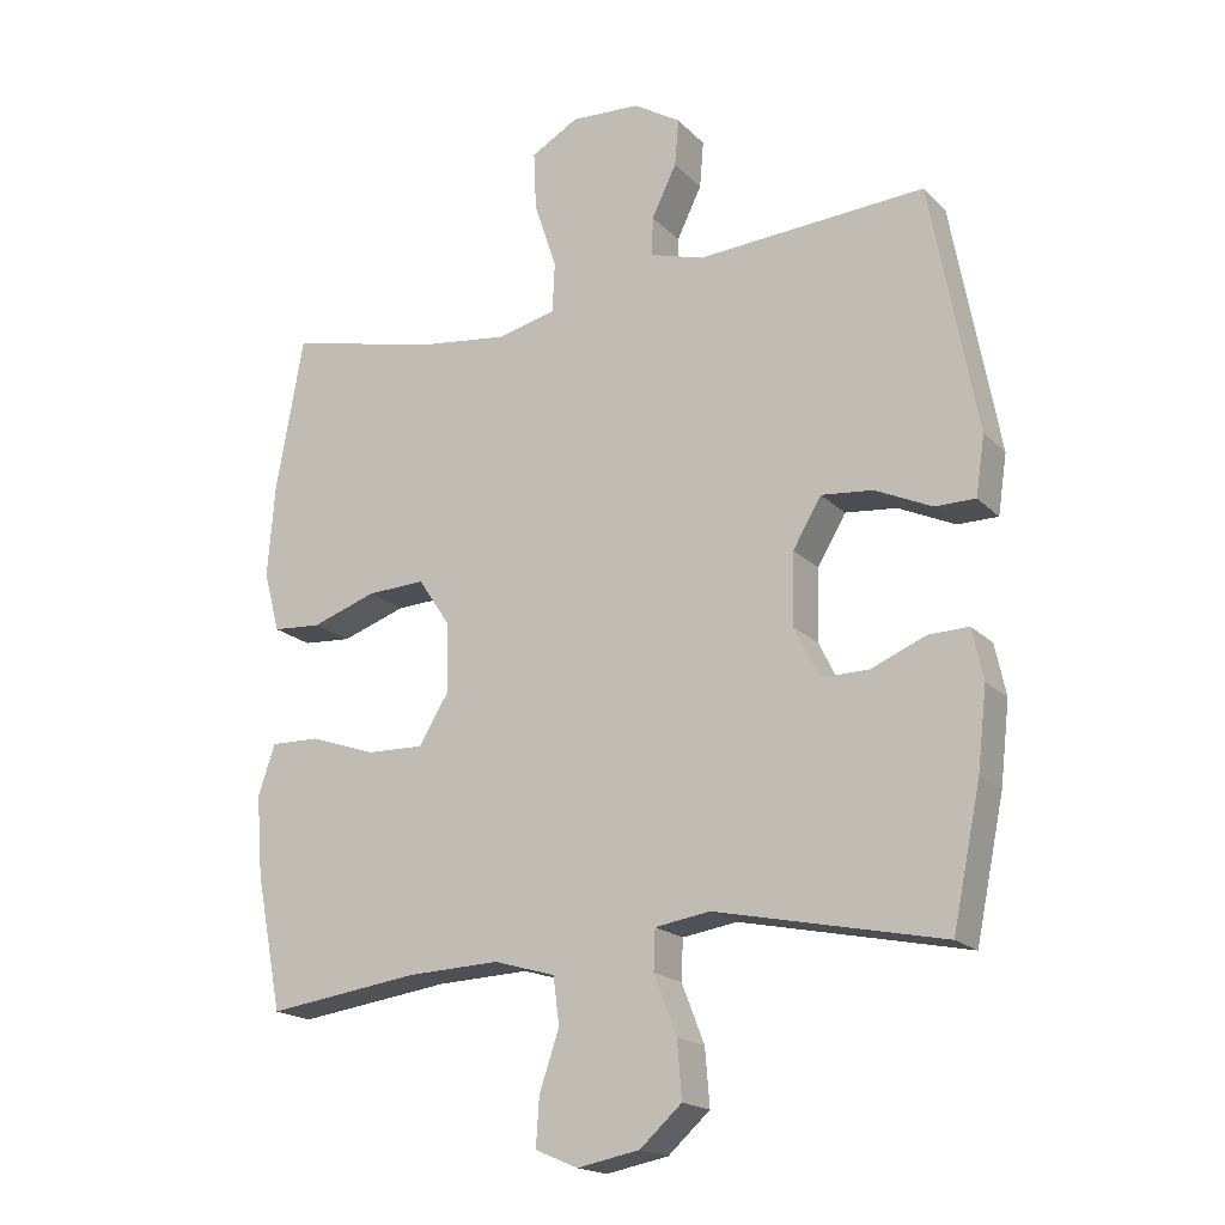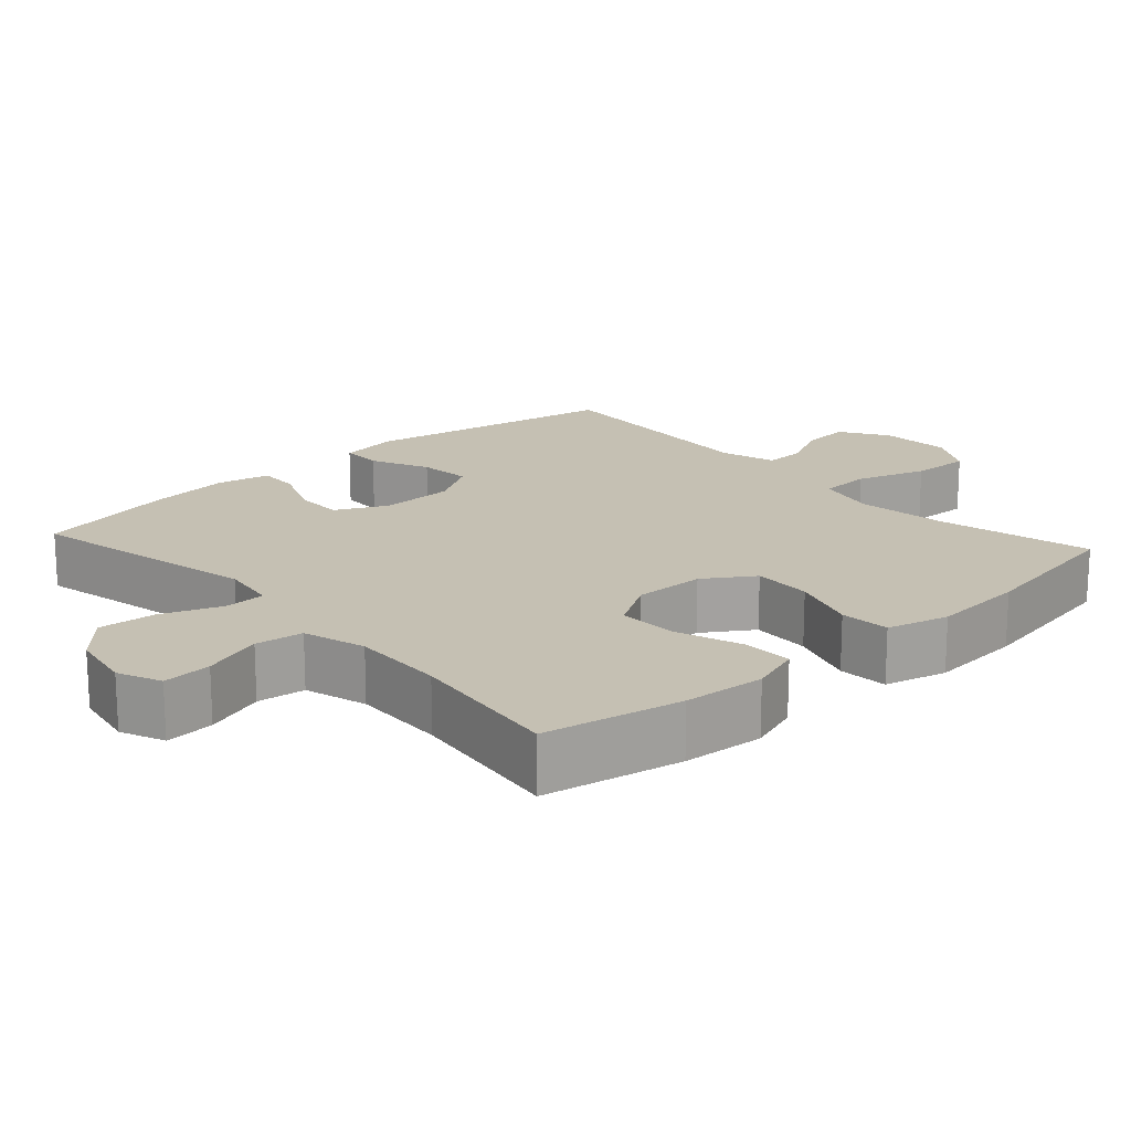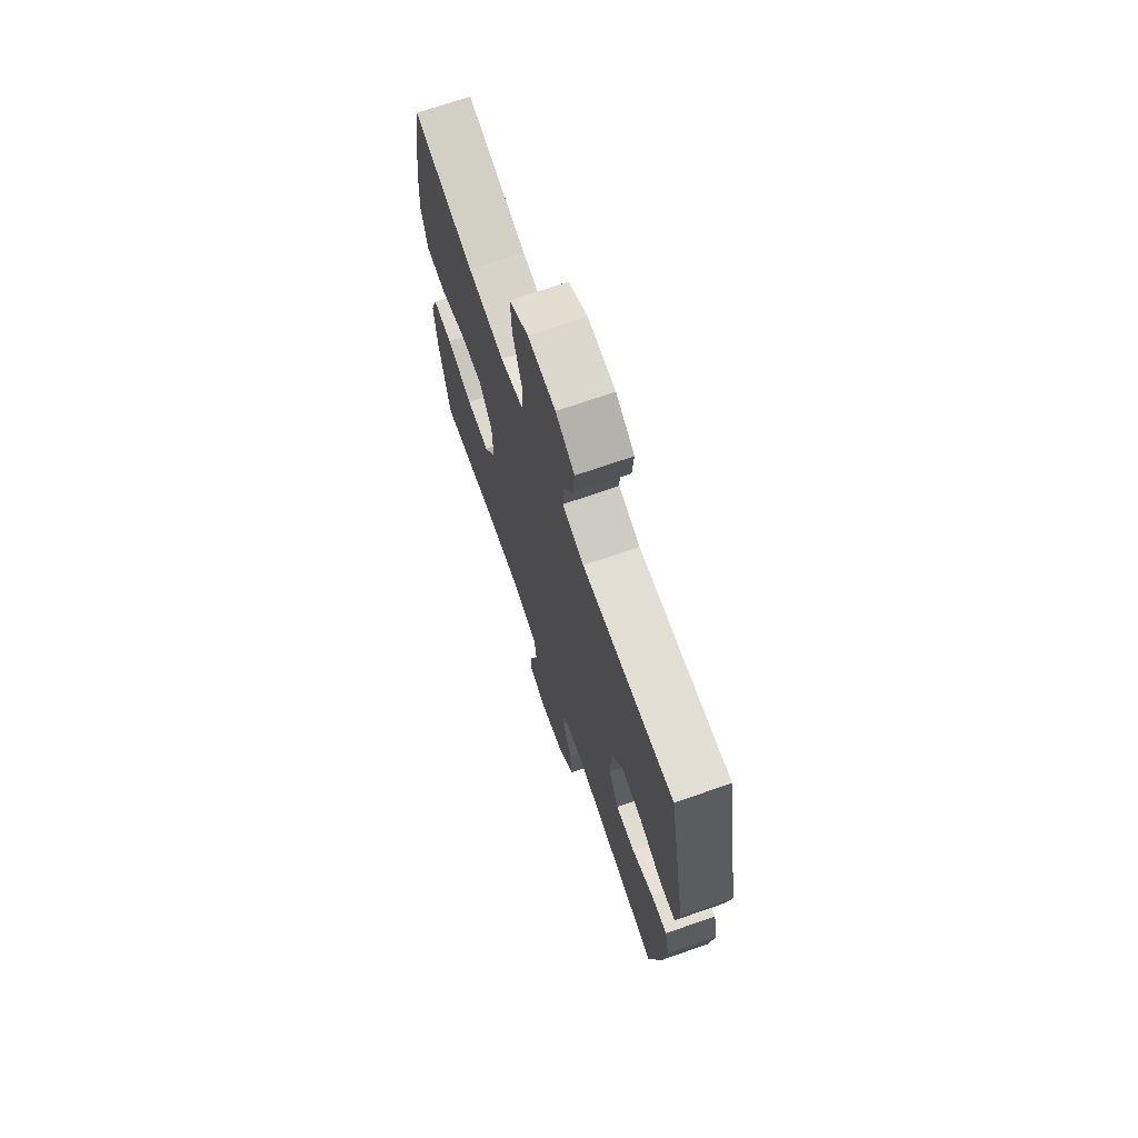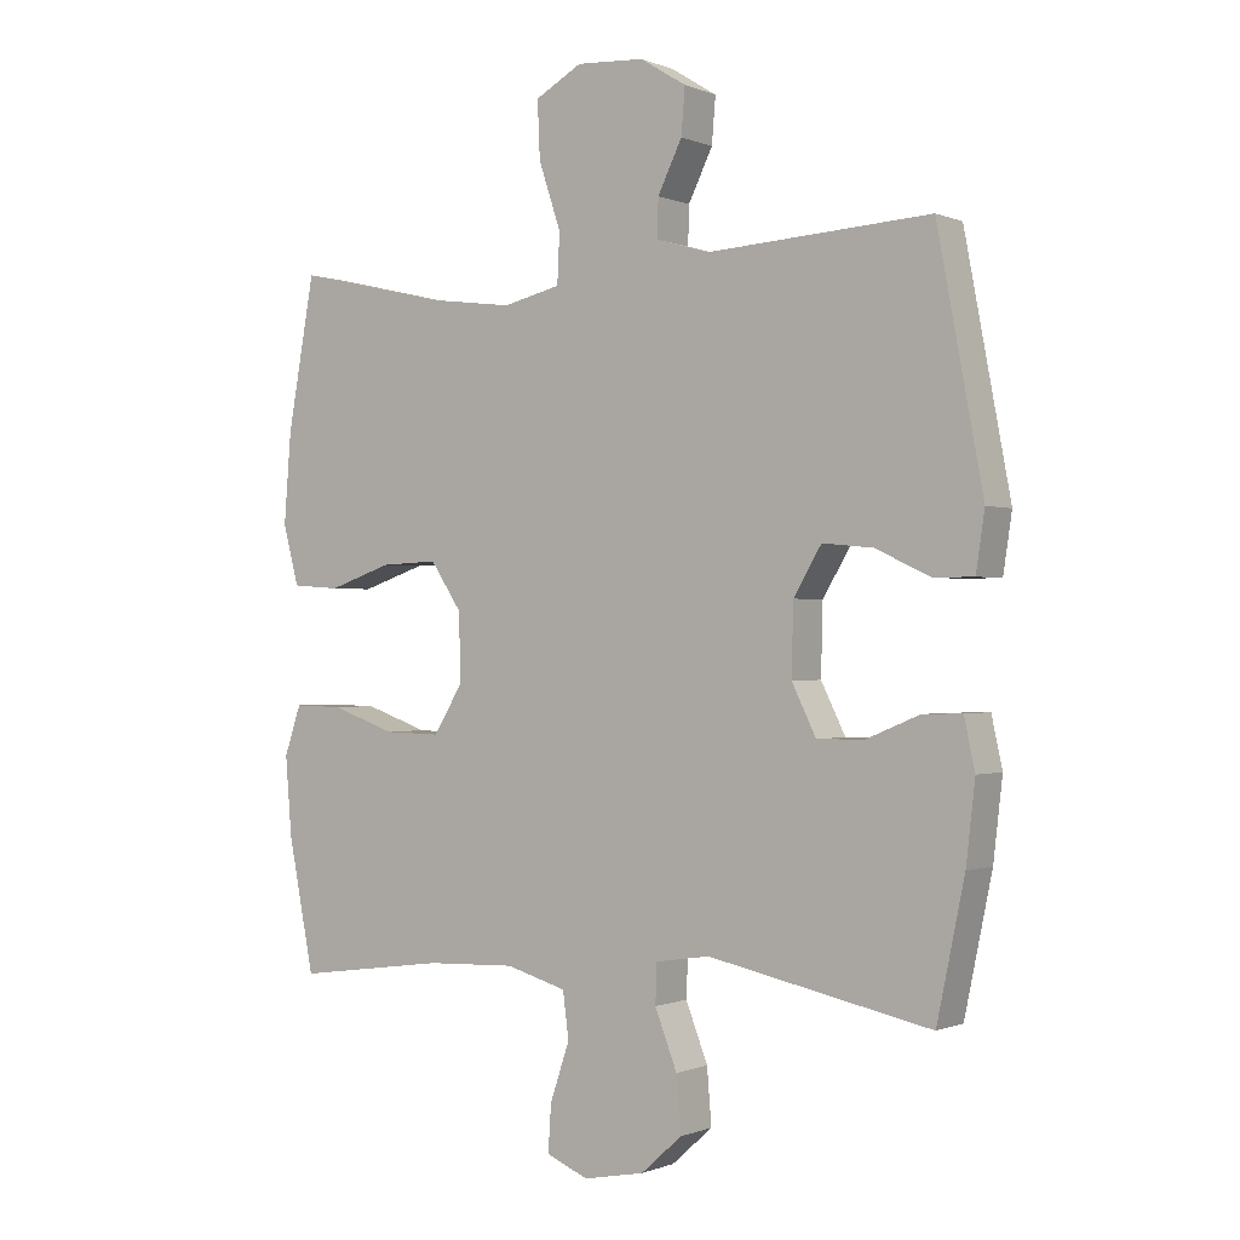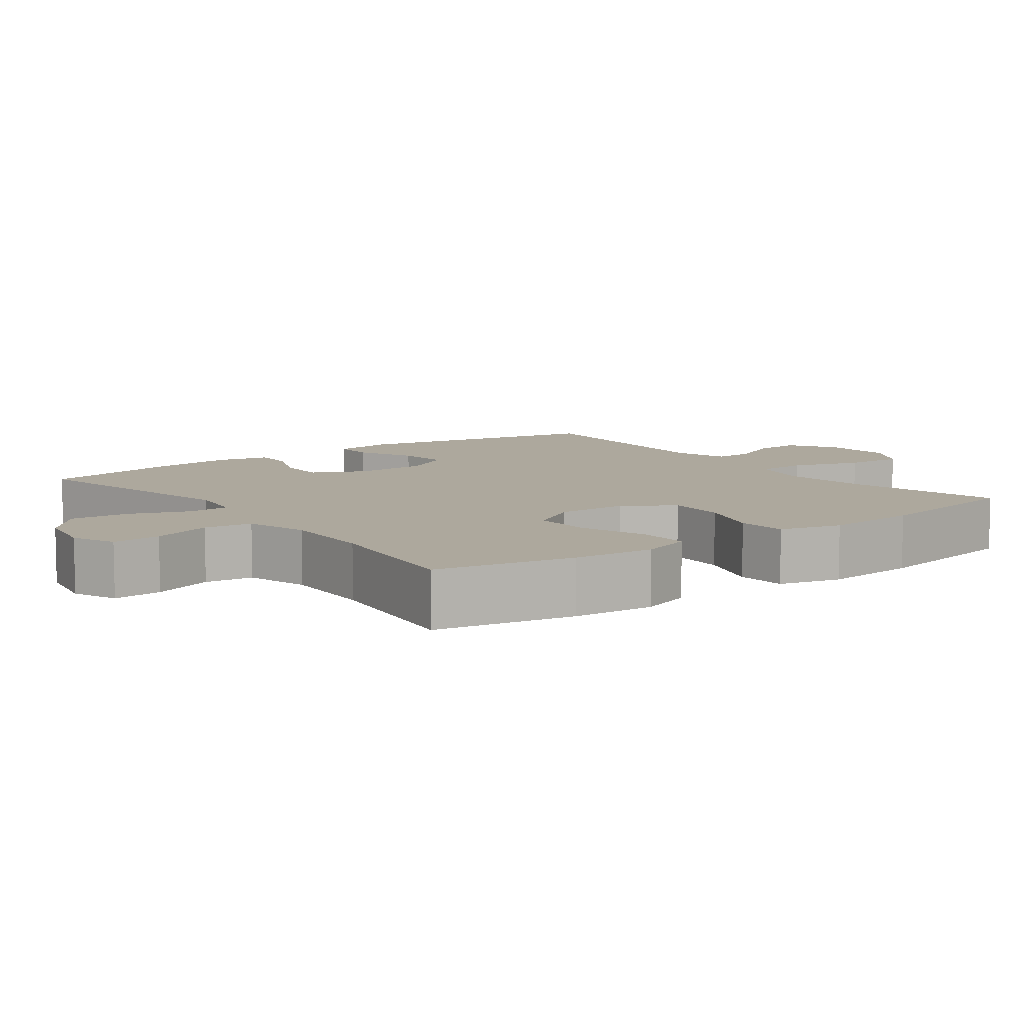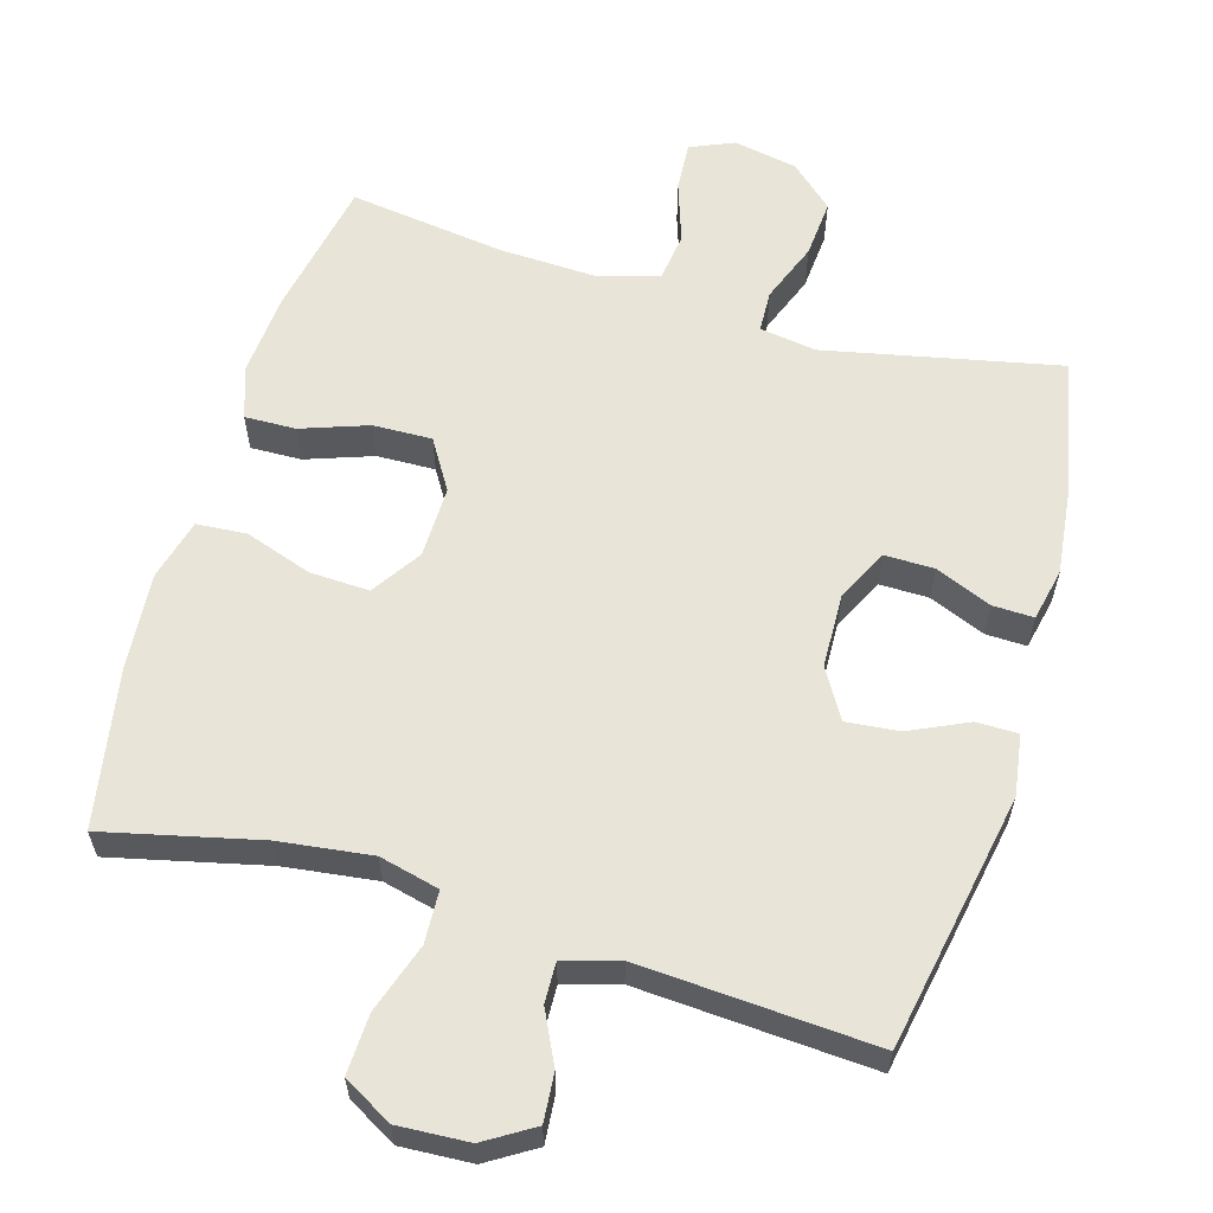
<metadata>
{"format":"obj","ext":"obj","renderer":"f3d","projection":"perspective","resolution":1024,"background":"white","views":[{"elev":-18.4,"azim":29.6,"up":"+Z"},{"elev":18.1,"azim":-132.2,"up":"+Y"},{"elev":70.3,"azim":70.8,"up":"+Z"},{"elev":-0.4,"azim":34.1,"up":"+Z"},{"elev":8.7,"azim":-126.8,"up":"+Y"},{"elev":60.5,"azim":16.3,"up":"+Y"}]}
</metadata>
<code>
o path2344
v -0.5487 0.0375 0.2694
v -0.5592 0.0375 0.1354
v -0.5361 0.0375 0.0479
v -0.4657 0.0375 0.04283
v -0.3718 0.0375 0.07495
v -0.288 0.0375 0.07858
v -0.2419 0.0375 0.009373
v -0.24 0.0375 -0.09156
v -0.2828 0.0375 -0.1618
v -0.3656 0.0375 -0.1596
v -0.4599 0.0375 -0.1265
v -0.5316 0.0375 -0.1247
v -0.5562 0.0375 -0.1975
v -0.5469 0.0375 -0.3133
v -0.5089 0.0375 -0.5089
v -0.2879 0.0375 -0.4788
v -0.1549 0.0375 -0.4737
v -0.0662 0.0375 -0.4994
v -0.05738 0.0375 -0.5673
v -0.08612 0.0375 -0.6526
v -0.09065 0.0375 -0.722
v -0.0291 0.0375 -0.7482
v 0.06078 0.0375 -0.7311
v 0.1213 0.0375 -0.6766
v 0.1147 0.0375 -0.5946
v 0.08206 0.0375 -0.5102
v 0.08441 0.0375 -0.4518
v 0.1638 0.0375 -0.4396
v 0.4928 0.0375 -0.5089
v 0.5337 0.0375 -0.311
v 0.5471 0.0375 -0.1939
v 0.5311 0.0375 -0.1201
v 0.4731 0.0375 -0.1217
v 0.3943 0.0375 -0.1545
v 0.3246 0.0375 -0.1553
v 0.2887 0.0375 -0.08196
v 0.2914 0.0375 0.02189
v 0.3326 0.0375 0.09143
v 0.4071 0.0375 0.08406
v 0.4891 0.0375 0.04617
v 0.5475 0.0375 0.04638
v 0.5604 0.0375 0.1322
v 0.4928 0.0375 0.493
v 0.1626 0.0375 0.4718
v 0.08501 0.0375 0.4949
v 0.08661 0.0375 0.5515
v 0.1225 0.0375 0.6251
v 0.1281 0.0375 0.6931
v 0.06012 0.0375 0.7351
v -0.03978 0.0375 0.7407
v -0.1087 0.0375 0.7016
v -0.105 0.0375 0.6175
v -0.07233 0.0375 0.5194
v -0.07581 0.0375 0.4461
v -0.1604 0.0375 0.4256
v -0.2907 0.0375 0.4421
v -0.5089 0.0375 0.493
v -0.5487 -0.0375 0.2694
v -0.5592 -0.0375 0.1354
v -0.5361 -0.0375 0.0479
v -0.4657 -0.0375 0.04283
v -0.3718 -0.0375 0.07495
v -0.288 -0.0375 0.07858
v -0.2419 -0.0375 0.009373
v -0.24 -0.0375 -0.09156
v -0.2828 -0.0375 -0.1618
v -0.3656 -0.0375 -0.1596
v -0.4599 -0.0375 -0.1265
v -0.5316 -0.0375 -0.1247
v -0.5562 -0.0375 -0.1975
v -0.5469 -0.0375 -0.3133
v -0.5089 -0.0375 -0.5089
v -0.2879 -0.0375 -0.4788
v -0.1549 -0.0375 -0.4737
v -0.0662 -0.0375 -0.4994
v -0.05738 -0.0375 -0.5673
v -0.08612 -0.0375 -0.6526
v -0.09065 -0.0375 -0.722
v -0.0291 -0.0375 -0.7482
v 0.06078 -0.0375 -0.7311
v 0.1213 -0.0375 -0.6766
v 0.1147 -0.0375 -0.5946
v 0.08206 -0.0375 -0.5102
v 0.08441 -0.0375 -0.4518
v 0.1638 -0.0375 -0.4396
v 0.4928 -0.0375 -0.5089
v 0.5337 -0.0375 -0.311
v 0.5471 -0.0375 -0.1939
v 0.5311 -0.0375 -0.1201
v 0.4731 -0.0375 -0.1217
v 0.3943 -0.0375 -0.1545
v 0.3246 -0.0375 -0.1553
v 0.2887 -0.0375 -0.08196
v 0.2914 -0.0375 0.02189
v 0.3326 -0.0375 0.09143
v 0.4071 -0.0375 0.08406
v 0.4891 -0.0375 0.04617
v 0.5475 -0.0375 0.04638
v 0.5604 -0.0375 0.1322
v 0.4928 -0.0375 0.493
v 0.1626 -0.0375 0.4718
v 0.08501 -0.0375 0.4949
v 0.08661 -0.0375 0.5515
v 0.1225 -0.0375 0.6251
v 0.1281 -0.0375 0.6931
v 0.06012 -0.0375 0.7351
v -0.03978 -0.0375 0.7407
v -0.1087 -0.0375 0.7016
v -0.105 -0.0375 0.6175
v -0.07233 -0.0375 0.5194
v -0.07581 -0.0375 0.4461
v -0.1604 -0.0375 0.4256
v -0.2907 -0.0375 0.4421
v -0.5089 -0.0375 0.493
v 0.5475 0.0375 0.04638
v 0.5475 0.0375 0.04638
v 0.5604 0.0375 0.1322
v 0.4891 0.0375 0.04617
v 0.5337 0.0375 -0.311
v 0.5471 0.0375 -0.1939
v 0.5311 0.0375 -0.1201
v 0.5311 0.0375 -0.1201
v 0.4731 0.0375 -0.1217
v 0.4928 0.0375 -0.5089
v 0.4928 0.0375 -0.5089
v 0.4928 0.0375 0.493
v 0.4928 0.0375 0.493
v 0.4071 0.0375 0.08406
v 0.3943 0.0375 -0.1545
v 0.3326 0.0375 0.09143
v 0.3326 0.0375 0.09143
v 0.3246 0.0375 -0.1553
v 0.3246 0.0375 -0.1553
v 0.2914 0.0375 0.02189
v 0.2887 0.0375 -0.08196
v 0.1638 0.0375 -0.4396
v 0.1626 0.0375 0.4718
v 0.08441 0.0375 -0.4518
v 0.08441 0.0375 -0.4518
v 0.08501 0.0375 0.4949
v 0.08501 0.0375 0.4949
v 0.1225 0.0375 0.6251
v 0.1281 0.0375 0.6931
v 0.1281 0.0375 0.6931
v 0.06012 0.0375 0.7351
v 0.08661 0.0375 0.5515
v 0.06078 0.0375 -0.7311
v 0.1213 0.0375 -0.6766
v 0.1147 0.0375 -0.5946
v 0.08206 0.0375 -0.5102
v -0.0291 0.0375 -0.7482
v -0.03978 0.0375 0.7407
v -0.09065 0.0375 -0.722
v -0.09065 0.0375 -0.722
v -0.1087 0.0375 0.7016
v -0.1087 0.0375 0.7016
v -0.08612 0.0375 -0.6526
v -0.05738 0.0375 -0.5673
v -0.0662 0.0375 -0.4994
v -0.0662 0.0375 -0.4994
v -0.1549 0.0375 -0.4737
v -0.07233 0.0375 0.5194
v -0.07581 0.0375 0.4461
v -0.07581 0.0375 0.4461
v -0.105 0.0375 0.6175
v -0.1604 0.0375 0.4256
v -0.2879 0.0375 -0.4788
v -0.2419 0.0375 0.009373
v -0.24 0.0375 -0.09156
v -0.2907 0.0375 0.4421
v -0.2828 0.0375 -0.1618
v -0.288 0.0375 0.07858
v -0.3656 0.0375 -0.1596
v -0.3718 0.0375 0.07495
v -0.4599 0.0375 -0.1265
v -0.4657 0.0375 0.04283
v -0.5089 0.0375 -0.5089
v -0.5089 0.0375 -0.5089
v -0.5316 0.0375 -0.1247
v -0.5316 0.0375 -0.1247
v -0.5361 0.0375 0.0479
v -0.5361 0.0375 0.0479
v -0.5089 0.0375 0.493
v -0.5089 0.0375 0.493
v -0.5469 0.0375 -0.3133
v -0.5487 0.0375 0.2694
v -0.5562 0.0375 -0.1975
v -0.5592 0.0375 0.1354
v 0.5475 -0.0375 0.04638
v 0.5475 -0.0375 0.04638
v 0.5604 -0.0375 0.1322
v 0.4891 -0.0375 0.04617
v 0.5337 -0.0375 -0.311
v 0.5471 -0.0375 -0.1939
v 0.5311 -0.0375 -0.1201
v 0.5311 -0.0375 -0.1201
v 0.4731 -0.0375 -0.1217
v 0.4928 -0.0375 -0.5089
v 0.4928 -0.0375 -0.5089
v 0.4928 -0.0375 0.493
v 0.4928 -0.0375 0.493
v 0.4071 -0.0375 0.08406
v 0.3943 -0.0375 -0.1545
v 0.3326 -0.0375 0.09143
v 0.3326 -0.0375 0.09143
v 0.3246 -0.0375 -0.1553
v 0.3246 -0.0375 -0.1553
v 0.2914 -0.0375 0.02189
v 0.2887 -0.0375 -0.08196
v 0.1638 -0.0375 -0.4396
v 0.1626 -0.0375 0.4718
v 0.08441 -0.0375 -0.4518
v 0.08441 -0.0375 -0.4518
v 0.08501 -0.0375 0.4949
v 0.08501 -0.0375 0.4949
v 0.1225 -0.0375 0.6251
v 0.1281 -0.0375 0.6931
v 0.1281 -0.0375 0.6931
v 0.06012 -0.0375 0.7351
v 0.08661 -0.0375 0.5515
v 0.06078 -0.0375 -0.7311
v 0.1213 -0.0375 -0.6766
v 0.1147 -0.0375 -0.5946
v 0.08206 -0.0375 -0.5102
v -0.0291 -0.0375 -0.7482
v -0.03978 -0.0375 0.7407
v -0.09065 -0.0375 -0.722
v -0.09065 -0.0375 -0.722
v -0.1087 -0.0375 0.7016
v -0.1087 -0.0375 0.7016
v -0.08612 -0.0375 -0.6526
v -0.05738 -0.0375 -0.5673
v -0.0662 -0.0375 -0.4994
v -0.0662 -0.0375 -0.4994
v -0.1549 -0.0375 -0.4737
v -0.07233 -0.0375 0.5194
v -0.07581 -0.0375 0.4461
v -0.07581 -0.0375 0.4461
v -0.105 -0.0375 0.6175
v -0.1604 -0.0375 0.4256
v -0.2879 -0.0375 -0.4788
v -0.2419 -0.0375 0.009373
v -0.24 -0.0375 -0.09156
v -0.2907 -0.0375 0.4421
v -0.2828 -0.0375 -0.1618
v -0.288 -0.0375 0.07858
v -0.3656 -0.0375 -0.1596
v -0.3718 -0.0375 0.07495
v -0.4599 -0.0375 -0.1265
v -0.4657 -0.0375 0.04283
v -0.5089 -0.0375 -0.5089
v -0.5089 -0.0375 -0.5089
v -0.5316 -0.0375 -0.1247
v -0.5316 -0.0375 -0.1247
v -0.5361 -0.0375 0.0479
v -0.5361 -0.0375 0.0479
v -0.5089 -0.0375 0.493
v -0.5089 -0.0375 0.493
v -0.5469 -0.0375 -0.3133
v -0.5487 -0.0375 0.2694
v -0.5562 -0.0375 -0.1975
v -0.5592 -0.0375 0.1354
f 236 220 239
f 220 236 214
f 239 220 219
f 243 235 212
f 261 249 253
f 193 206 210
f 262 248 260
f 255 250 262
f 231 221 232
f 211 204 200
f 225 231 227
f 224 232 223
f 194 203 193
f 248 244 260
f 237 214 236
f 244 246 240
f 229 239 226
f 217 219 216
f 208 237 242
f 208 242 209
f 203 194 197
f 247 249 261
f 197 194 195
f 221 231 225
f 224 233 232
f 243 245 235
f 240 246 237
f 241 259 251
f 214 237 211
f 223 232 221
f 212 235 233
f 246 242 237
f 246 244 248
f 206 209 210
f 211 237 204
f 209 242 243
f 216 219 220
f 241 247 259
f 260 244 257
f 192 191 202
f 212 233 224
f 245 247 241
f 191 200 202
f 226 239 219
f 202 200 204
f 189 191 192
f 259 247 261
f 248 262 250
f 206 193 203
f 193 210 198
f 204 237 208
f 210 209 212
f 209 243 212
f 223 221 222
f 235 245 241
f 116 42 99 190
f 40 41 98 97
f 30 31 88 87
f 31 122 196 88
f 32 33 90 89
f 125 30 87 199
f 42 127 201 99
f 39 40 97 96
f 33 34 91 90
f 131 39 96 205
f 34 133 207 91
f 37 38 95 94
f 35 36 93 92
f 36 37 94 93
f 28 29 86 85
f 43 44 101 100
f 139 28 85 213
f 44 141 215 101
f 47 144 218 104
f 48 49 106 105
f 46 47 104 103
f 23 24 81 80
f 24 25 82 81
f 25 26 83 82
f 45 46 103 102
f 26 27 84 83
f 22 23 80 79
f 49 50 107 106
f 154 22 79 228
f 50 156 230 107
f 20 21 78 77
f 19 20 77 76
f 160 19 76 234
f 17 18 75 74
f 53 164 238 110
f 52 53 110 109
f 51 52 109 108
f 54 55 112 111
f 16 17 74 73
f 7 8 65 64
f 55 56 113 112
f 8 9 66 65
f 6 7 64 63
f 9 10 67 66
f 5 6 63 62
f 10 11 68 67
f 4 5 62 61
f 178 16 73 252
f 11 180 254 68
f 182 4 61 256
f 56 184 258 113
f 14 15 72 71
f 57 1 58 114
f 13 14 71 70
f 12 13 70 69
f 2 3 60 59
f 1 2 59 58
f 162 165 146
f 146 140 162
f 165 145 146
f 169 138 161
f 187 179 175
f 119 136 132
f 188 186 174
f 181 188 176
f 157 158 147
f 137 126 130
f 151 153 157
f 150 149 158
f 120 119 129
f 174 186 170
f 163 162 140
f 170 166 172
f 155 152 165
f 143 142 145
f 134 168 163
f 134 135 168
f 129 123 120
f 173 187 175
f 123 121 120
f 147 151 157
f 150 158 159
f 169 161 171
f 166 163 172
f 167 177 185
f 140 137 163
f 149 147 158
f 138 159 161
f 172 163 168
f 172 174 170
f 132 136 135
f 137 130 163
f 135 169 168
f 142 146 145
f 167 185 173
f 186 183 170
f 118 128 117
f 138 150 159
f 171 167 173
f 117 128 126
f 152 145 165
f 128 130 126
f 115 118 117
f 185 187 173
f 174 176 188
f 132 129 119
f 119 124 136
f 130 134 163
f 136 138 135
f 135 138 169
f 149 148 147
f 161 167 171

</code>
